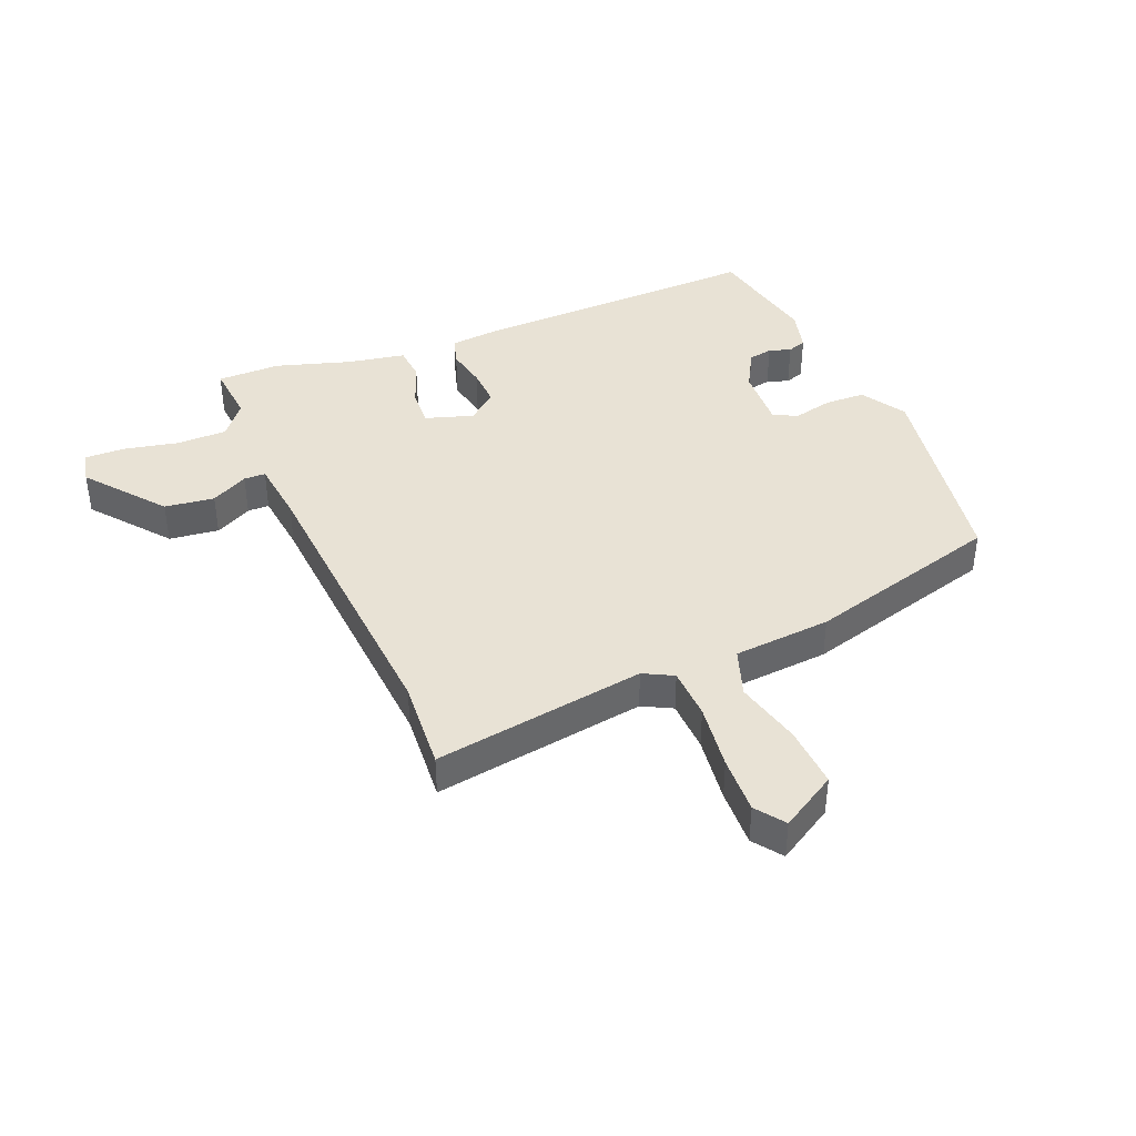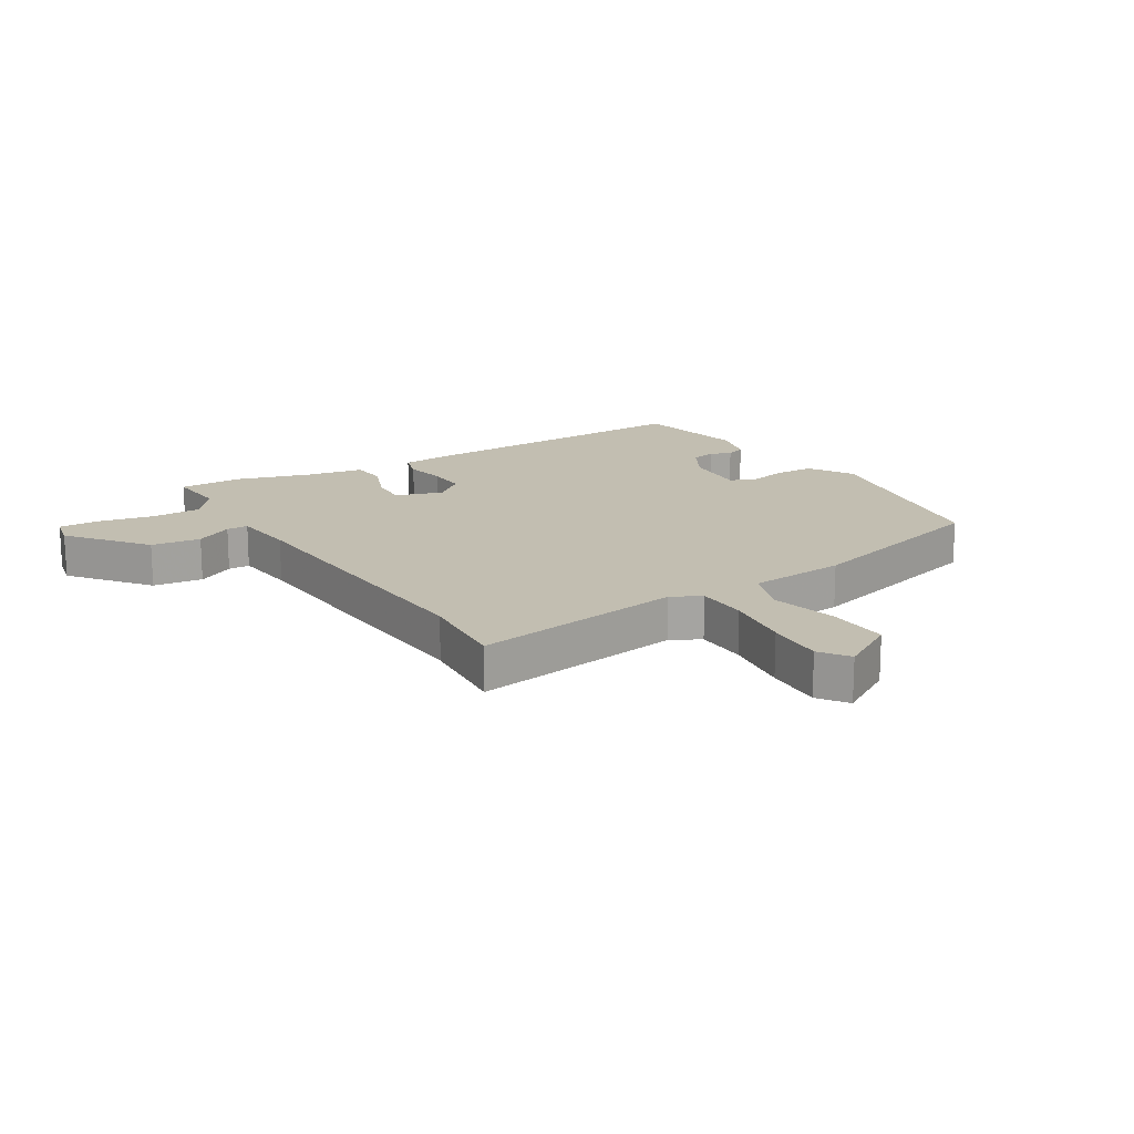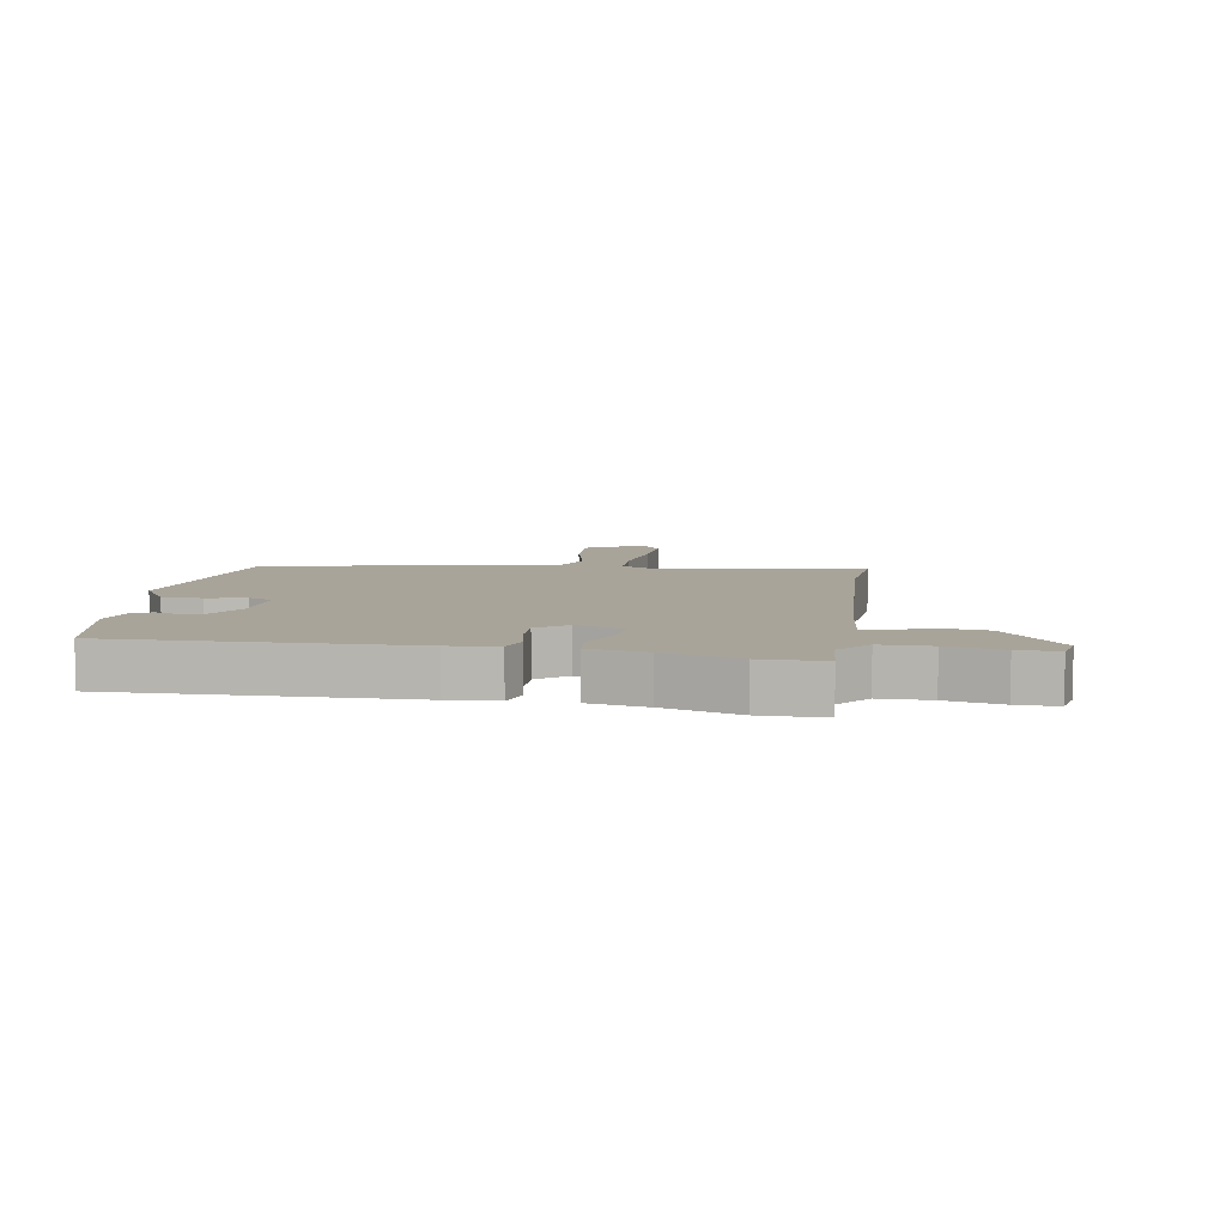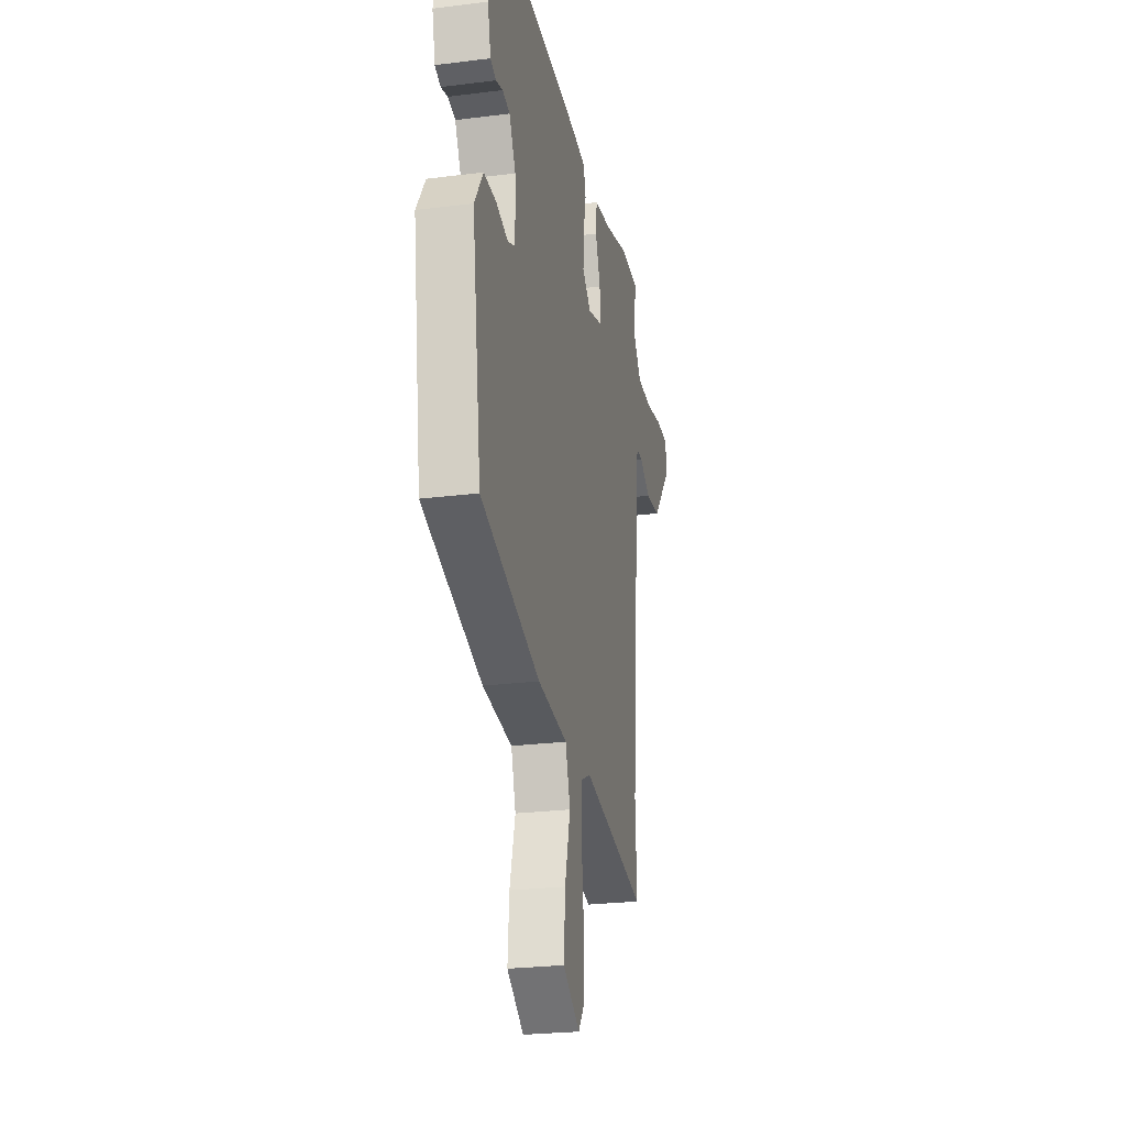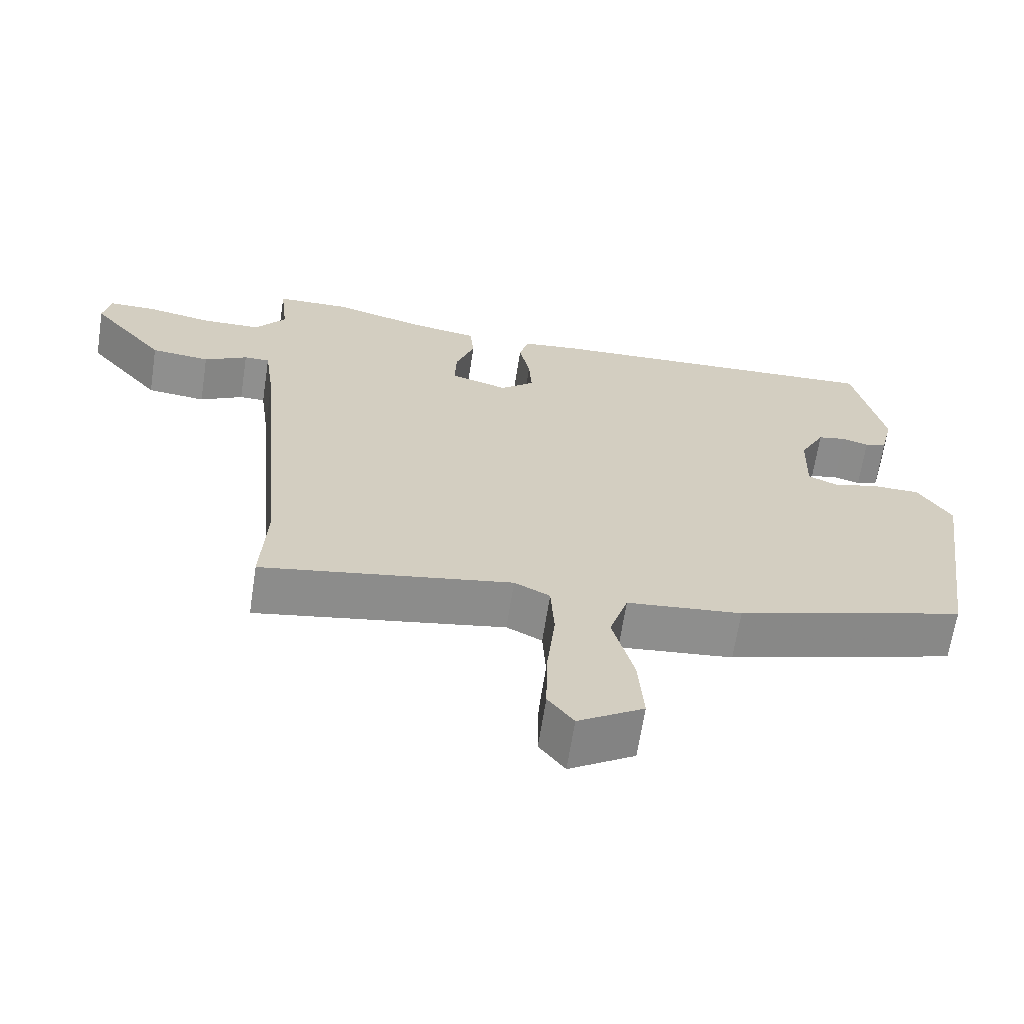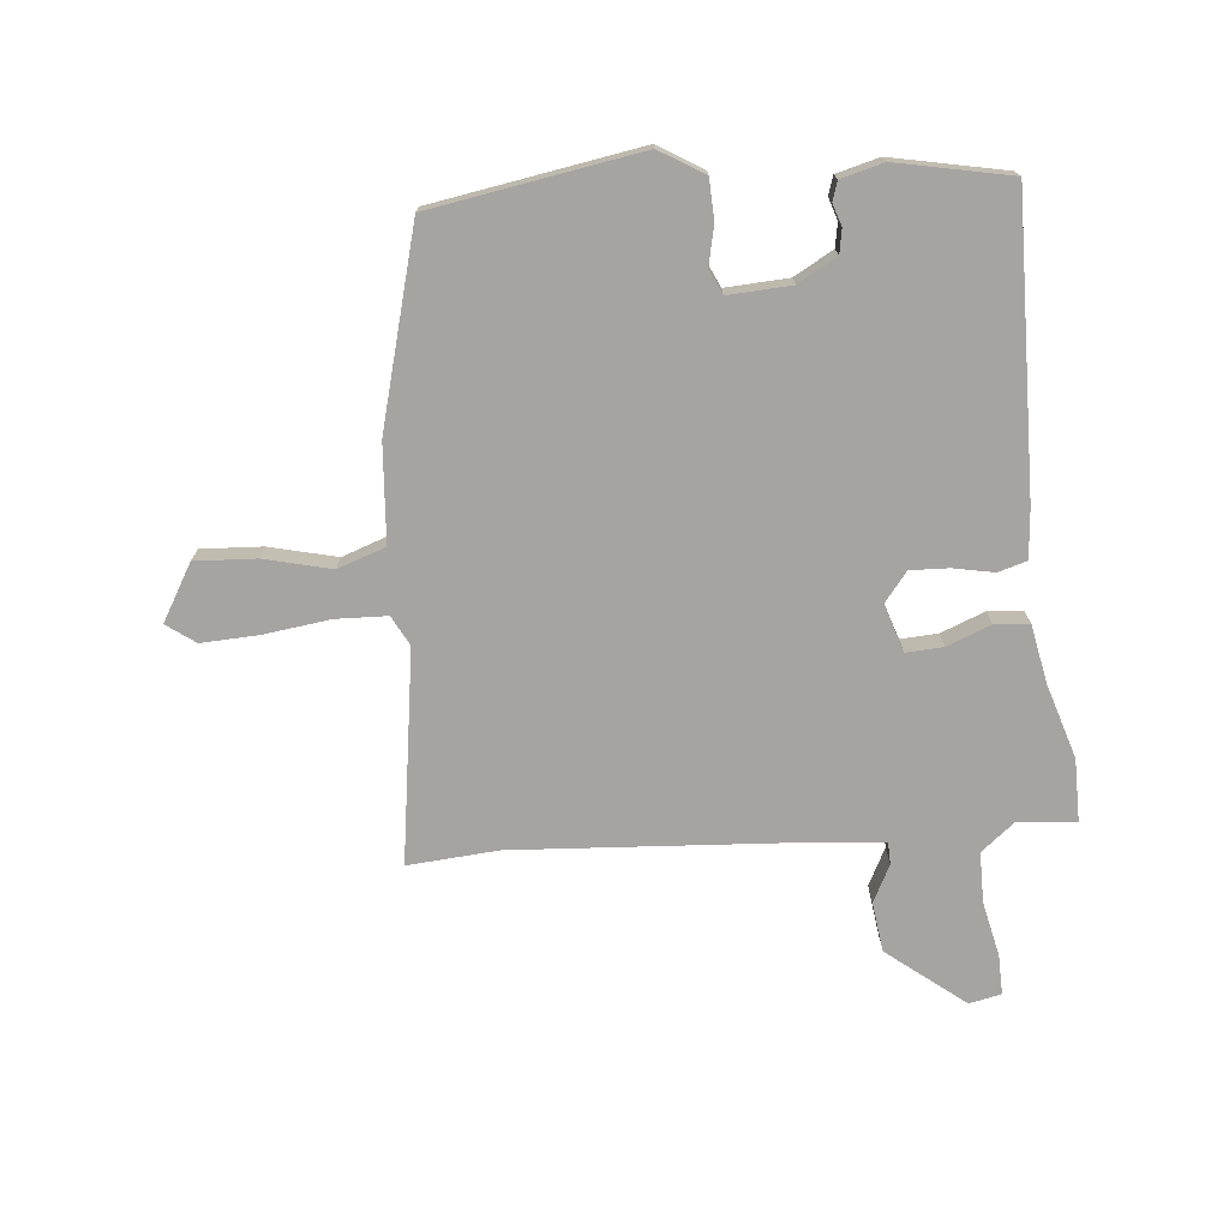
<metadata>
{"format":"obj","ext":"obj","renderer":"f3d","projection":"perspective","resolution":1024,"background":"white","views":[{"elev":40.7,"azim":158.6,"up":"+Y"},{"elev":17.1,"azim":149.6,"up":"+Y"},{"elev":7.3,"azim":10.8,"up":"+Y"},{"elev":-25.2,"azim":-78.5,"up":"+Z"},{"elev":-65.3,"azim":171.3,"up":"+Z"},{"elev":-73.5,"azim":-83.3,"up":"+Y"}]}
</metadata>
<code>
v -0.442 0.07 0.481
v 0.044 0.07 0.46
v 0.126 0.07 0.451
v 0.139 0.07 0.403
v 0.124 0.07 0.335
v 0.12 0.07 0.271
v 0.168 0.07 0.231
v 0.248 0.07 0.255
v 0.246 0.07 0.317
v 0.219 0.07 0.391
v 0.225 0.07 0.449
v 0.321 0.07 0.465
v 0.447 0.07 0.501
v 0.552 0.07 0.499
v 0.541 0.07 0.401
v 0.584 0.07 0.345
v 0.668 0.07 0.343
v 0.76 0.07 0.361
v 0.827 0.07 0.361
v 0.837 0.07 0.307
v 0.732 0.07 0.181
v 0.649 0.07 0.172
v 0.588 0.07 0.205
v 0.552 0.07 0.205
v 0.538 0.07 0.1
v 0.494 0.07 -0.39
v 0.502 0.07 -0.542
v 0.15 0.07 -0.482
v 0.1 0.07 -0.507
v 0.095 0.07 -0.593
v 0.107 0.07 -0.704
v 0.109 0.07 -0.8
v 0.073 0.07 -0.847
v -0.019 0.07 -0.79
v -0.011 0.07 -0.688
v 0.019 0.07 -0.577
v -0.007 0.07 -0.496
v -0.169 0.07 -0.48
v -0.492 0.07 -0.385
v -0.542 0.07 -0.035
v -0.495 0.07 0.038
v -0.428 0.07 0.039
v -0.363 0.07 0.023
v -0.322 0.07 0.041
v -0.325 0.07 0.146
v -0.36 0.07 0.212
v -0.4 0.07 0.22
v -0.437 0.07 0.209
v -0.468 0.07 0.22
v -0.485 0.07 0.292
v -0.442 0 0.481
v 0.044 0 0.46
v 0.126 0 0.451
v 0.139 0 0.403
v 0.124 0 0.335
v 0.12 0 0.271
v 0.168 0 0.231
v 0.248 0 0.255
v 0.246 0 0.317
v 0.219 0 0.391
v 0.225 0 0.449
v 0.321 0 0.465
v 0.447 0 0.501
v 0.552 0 0.499
v 0.541 0 0.401
v 0.584 0 0.345
v 0.668 0 0.343
v 0.76 0 0.361
v 0.827 0 0.361
v 0.837 0 0.307
v 0.732 0 0.181
v 0.649 0 0.172
v 0.588 0 0.205
v 0.552 0 0.205
v 0.538 0 0.1
v 0.494 0 -0.39
v 0.502 0 -0.542
v 0.15 0 -0.482
v 0.1 0 -0.507
v 0.095 0 -0.593
v 0.107 0 -0.704
v 0.109 0 -0.8
v 0.073 0 -0.847
v -0.019 0 -0.79
v -0.011 0 -0.688
v 0.019 0 -0.577
v -0.007 0 -0.496
v -0.169 0 -0.48
v -0.492 0 -0.385
v -0.542 0 -0.035
v -0.495 0 0.038
v -0.428 0 0.039
v -0.363 0 0.023
v -0.322 0 0.041
v -0.325 0 0.146
v -0.36 0 0.212
v -0.4 0 0.22
v -0.437 0 0.209
v -0.468 0 0.22
v -0.485 0 0.292
f 2 3 4
f 1 2 4
f 50 1 4
f 49 50 4
f 48 49 4
f 47 48 4
f 46 47 4 5
f 45 46 5 6
f 44 45 6 7
f 43 44 7 8
f 41 42 43
f 40 41 43
f 39 40 43
f 38 39 43
f 37 38 43
f 37 43 8
f 36 37 8
f 34 35 36
f 33 34 36
f 32 33 36
f 31 32 36
f 30 31 36
f 29 30 36
f 29 36 8
f 28 29 8
f 26 27 28 8
f 25 26 8 9
f 10 11 12
f 9 10 12
f 25 9 12
f 24 25 12
f 23 24 12 13
f 21 22 23
f 20 21 23
f 19 20 23
f 18 19 23
f 17 18 23
f 16 17 23
f 15 16 23 13
f 13 14 15
f 54 53 52
f 54 52 51
f 54 51 100
f 54 100 99
f 54 99 98
f 54 98 97
f 55 54 97 96
f 56 55 96 95
f 57 56 95 94
f 58 57 94 93
f 93 92 91
f 93 91 90
f 93 90 89
f 93 89 88
f 93 88 87
f 58 93 87
f 58 87 86
f 86 85 84
f 86 84 83
f 86 83 82
f 86 82 81
f 86 81 80
f 86 80 79
f 58 86 79
f 58 79 78
f 58 78 77 76
f 59 58 76 75
f 62 61 60
f 62 60 59
f 62 59 75
f 62 75 74
f 63 62 74 73
f 73 72 71
f 73 71 70
f 73 70 69
f 73 69 68
f 73 68 67
f 73 67 66
f 63 73 66 65
f 65 64 63
f 1 51 52 2
f 2 52 53 3
f 3 53 54 4
f 4 54 55 5
f 5 55 56 6
f 6 56 57 7
f 7 57 58 8
f 8 58 59 9
f 9 59 60 10
f 10 60 61 11
f 11 61 62 12
f 12 62 63 13
f 13 63 64 14
f 14 64 65 15
f 15 65 66 16
f 16 66 67 17
f 17 67 68 18
f 18 68 69 19
f 19 69 70 20
f 20 70 71 21
f 21 71 72 22
f 22 72 73 23
f 23 73 74 24
f 24 74 75 25
f 25 75 76 26
f 26 76 77 27
f 27 77 78 28
f 28 78 79 29
f 29 79 80 30
f 30 80 81 31
f 31 81 82 32
f 32 82 83 33
f 33 83 84 34
f 34 84 85 35
f 35 85 86 36
f 36 86 87 37
f 37 87 88 38
f 38 88 89 39
f 39 89 90 40
f 40 90 91 41
f 41 91 92 42
f 42 92 93 43
f 43 93 94 44
f 44 94 95 45
f 45 95 96 46
f 46 96 97 47
f 47 97 98 48
f 48 98 99 49
f 49 99 100 50
f 50 100 51 1

</code>
